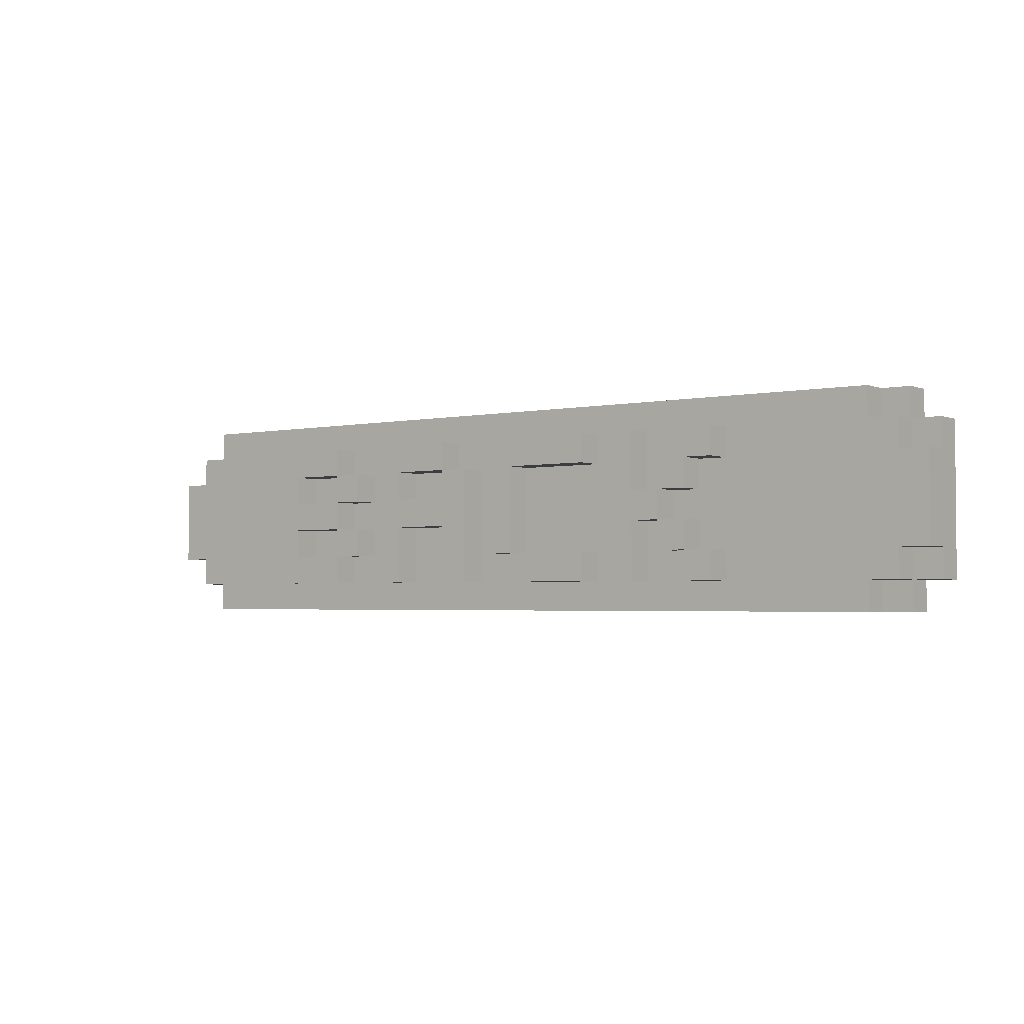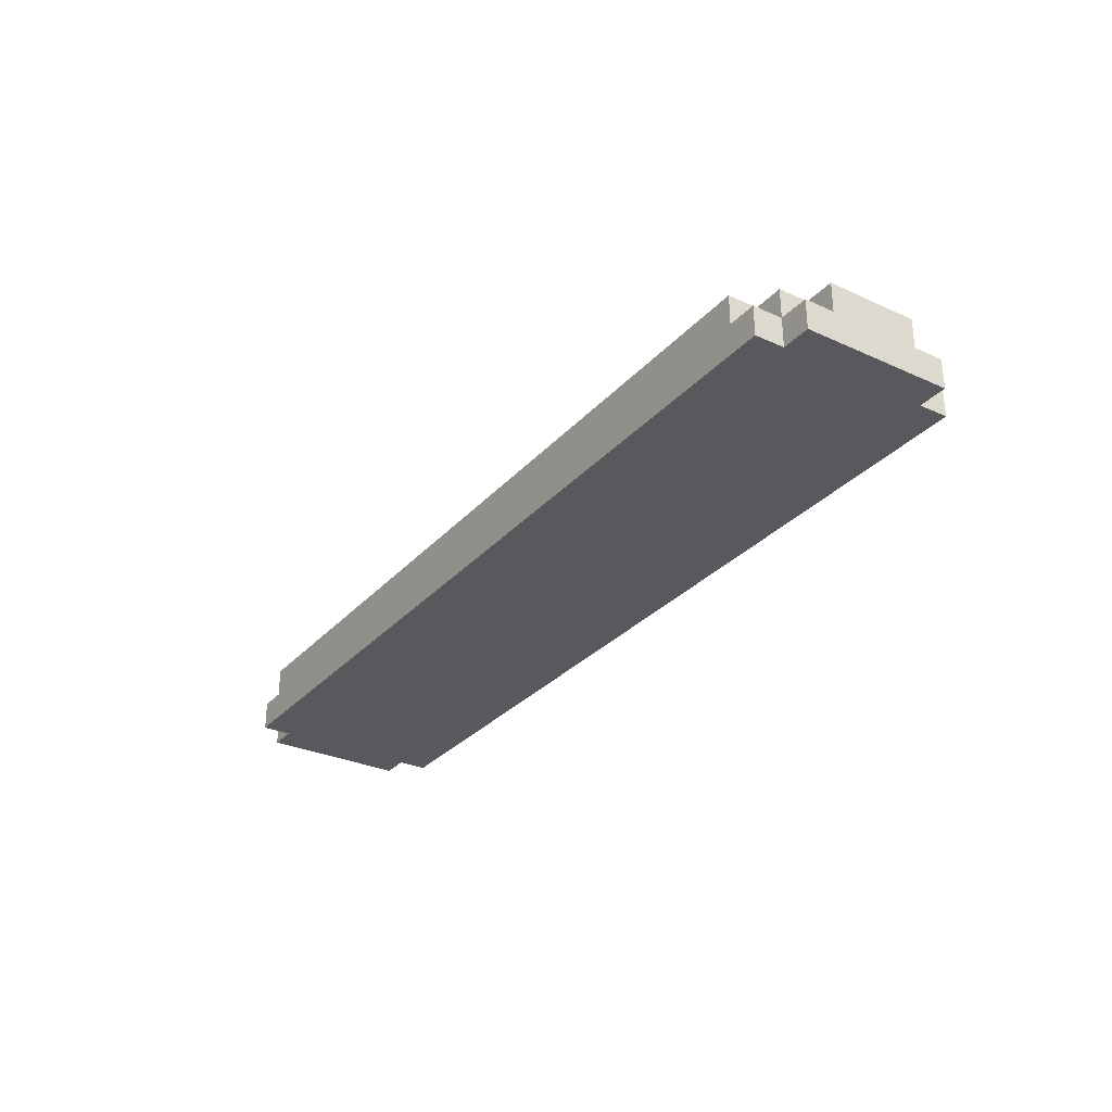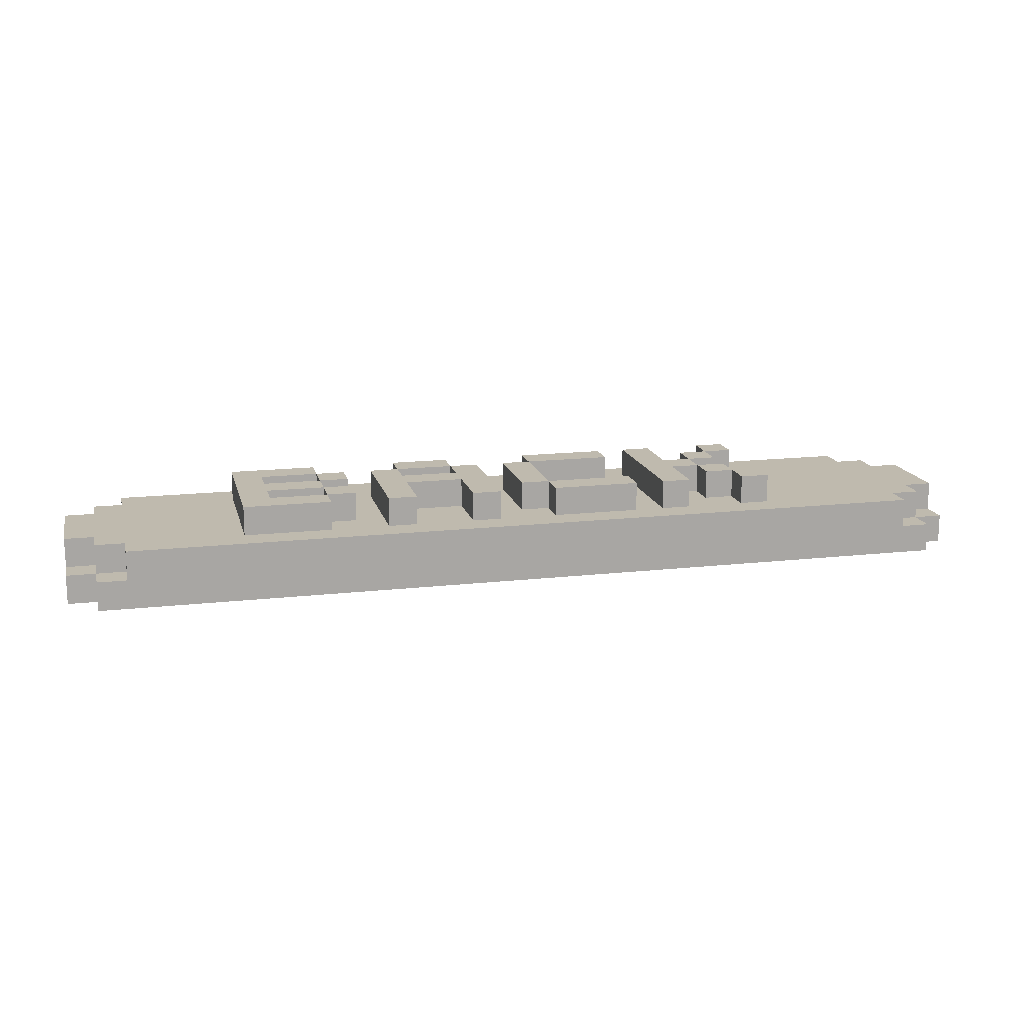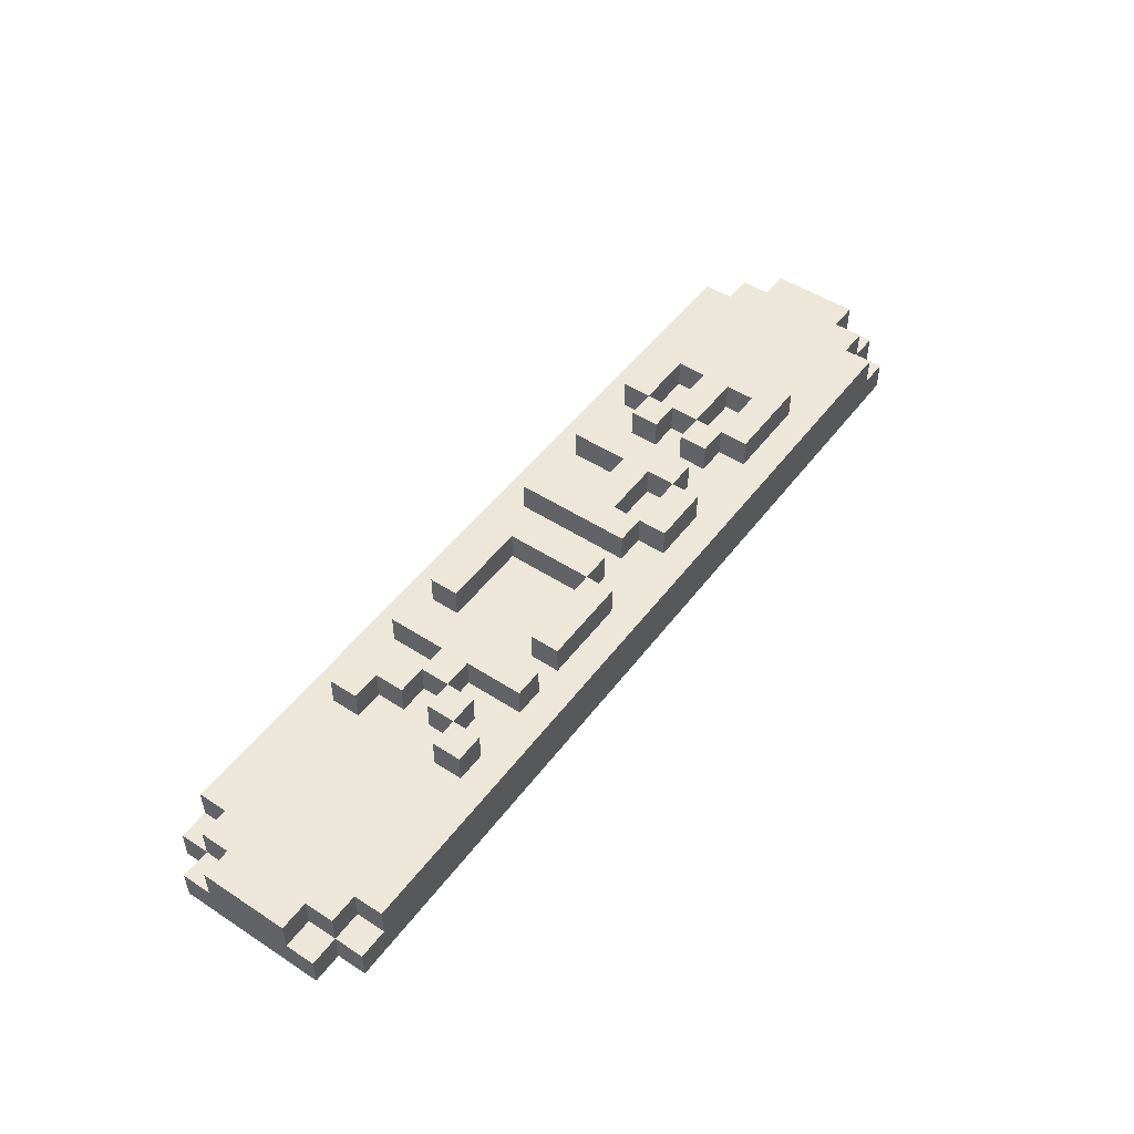
<metadata>
{"format":"obj","ext":"obj","renderer":"f3d","projection":"perspective","resolution":1024,"background":"white","views":[{"elev":-2.8,"azim":36.4,"up":"+Y"},{"elev":-30.1,"azim":56.5,"up":"+Z"},{"elev":15.6,"azim":-13.5,"up":"+Z"},{"elev":49.8,"azim":125.6,"up":"+Z"}]}
</metadata>
<code>
g back
v -16 1 -0.5
v -16 1 -1.5
v -16 2 0.5
v -16 2 -0.5
v -16 5 0.5
v -16 5 -0.5
v -16 6 -0.5
v -16 6 -1.5
v -15 0 -0.5
v -15 0 -1.5
v -15 1 0.5
v -15 1 -0.5
v -15 1 -1.5
v -15 2 0.5
v -15 2 -0.5
v -15 5 0.5
v -15 5 -0.5
v -15 6 0.5
v -15 6 -0.5
v -15 6 -1.5
v -15 7 -0.5
v -15 7 -1.5
v -14 0 0.5
v -14 0 -0.5
v -14 1 0.5
v -14 1 -0.5
v -14 6 0.5
v -14 6 -0.5
v -14 7 0.5
v -14 7 -0.5
v -10 1 1.5
v -10 1 0.5
v -10 6 1.5
v -10 6 0.5
v -7 2 1.5
v -7 2 0.5
v -7 3 1.5
v -7 3 0.5
v -7 4 1.5
v -7 4 0.5
v -7 5 1.5
v -7 5 0.5
v -5 1 1.5
v -5 1 0.5
v -5 5 1.5
v -5 5 0.5
v -4 5 1.5
v -4 5 0.5
v -4 6 1.5
v -4 6 0.5
v -2 1 1.5
v -2 1 0.5
v -2 3 1.5
v -2 3 0.5
v -2 4 1.5
v -2 4 0.5
v -2 5 1.5
v -2 5 0.5
v 0 2 1.5
v 0 2 0.5
v 0 5 1.5
v 0 5 0.5
v 1 1 1.5
v 1 1 0.5
v 1 2 1.5
v 1 2 0.5
v 1 5 1.5
v 1 5 0.5
v 1 6 1.5
v 1 6 0.5
v 5 1 1.5
v 5 1 0.5
v 5 6 1.5
v 5 6 0.5
v 7 2 1.5
v 7 2 0.5
v 7 3 1.5
v 7 3 0.5
v 7 4 1.5
v 7 4 0.5
v 7 5 1.5
v 7 5 0.5
v 8 1 1.5
v 8 1 0.5
v 8 2 1.5
v 8 2 0.5
v 8 5 1.5
v 8 5 0.5
v 8 6 1.5
v 8 6 0.5
v -9 2 1.5
v -9 2 0.5
v -9 3 1.5
v -9 3 0.5
v -9 4 1.5
v -9 4 0.5
v -9 5 1.5
v -9 5 0.5
v -7 1 1.5
v -7 1 0.5
v -7 2 1.5
v -7 2 0.5
v -7 3 1.5
v -7 3 0.5
v -7 4 1.5
v -7 4 0.5
v -7 5 1.5
v -7 5 0.5
v -7 6 1.5
v -7 6 0.5
v -6 2 1.5
v -6 2 0.5
v -6 3 1.5
v -6 3 0.5
v -6 4 1.5
v -6 4 0.5
v -6 5 1.5
v -6 5 0.5
v -4 1 1.5
v -4 1 0.5
v -4 3 1.5
v -4 3 0.5
v -4 4 1.5
v -4 4 0.5
v -4 5 1.5
v -4 5 0.5
v -2 5 1.5
v -2 5 0.5
v -2 6 1.5
v -2 6 0.5
v -1 1 1.5
v -1 1 0.5
v -1 5 1.5
v -1 5 0.5
v 1 2 1.5
v 1 2 0.5
v 1 5 1.5
v 1 5 0.5
v 4 1 1.5
v 4 1 0.5
v 4 2 1.5
v 4 2 0.5
v 4 5 1.5
v 4 5 0.5
v 4 6 1.5
v 4 6 0.5
v 6 1 1.5
v 6 1 0.5
v 6 3 1.5
v 6 3 0.5
v 6 4 1.5
v 6 4 0.5
v 6 6 1.5
v 6 6 0.5
v 7 3 1.5
v 7 3 0.5
v 7 4 1.5
v 7 4 0.5
v 8 2 1.5
v 8 2 0.5
v 8 3 1.5
v 8 3 0.5
v 8 4 1.5
v 8 4 0.5
v 8 5 1.5
v 8 5 0.5
v 9 1 1.5
v 9 1 0.5
v 9 2 1.5
v 9 2 0.5
v 9 5 1.5
v 9 5 0.5
v 9 6 1.5
v 9 6 0.5
v 14 0 0.5
v 14 0 -0.5
v 14 1 0.5
v 14 1 -0.5
v 14 6 0.5
v 14 6 -0.5
v 14 7 0.5
v 14 7 -0.5
v 15 0 -0.5
v 15 0 -1.5
v 15 1 0.5
v 15 1 -0.5
v 15 1 -1.5
v 15 2 0.5
v 15 2 -0.5
v 15 5 0.5
v 15 5 -0.5
v 15 6 0.5
v 15 6 -0.5
v 15 6 -1.5
v 15 7 -0.5
v 15 7 -1.5
v 16 1 -0.5
v 16 1 -1.5
v 16 2 0.5
v 16 2 -0.5
v 16 5 0.5
v 16 5 -0.5
v 16 6 -0.5
v 16 6 -1.5
v -10 1 1.5
v -10 6 1.5
v -9 2 1.5
v -9 3 1.5
v -9 4 1.5
v -9 5 1.5
v -7 1 1.5
v -7 2 1.5
v -7 3 1.5
v -7 4 1.5
v -7 5 1.5
v -7 6 1.5
v -6 2 1.5
v -6 3 1.5
v -6 4 1.5
v -6 5 1.5
v -5 1 1.5
v -5 5 1.5
v -4 1 1.5
v -4 3 1.5
v -4 4 1.5
v -4 5 1.5
v -4 6 1.5
v -2 1 1.5
v -2 3 1.5
v -2 4 1.5
v -2 5 1.5
v -2 6 1.5
v -1 1 1.5
v -1 5 1.5
v 0 2 1.5
v 0 5 1.5
v 1 1 1.5
v 1 2 1.5
v 1 5 1.5
v 1 6 1.5
v 4 1 1.5
v 4 2 1.5
v 4 5 1.5
v 4 6 1.5
v 5 1 1.5
v 5 6 1.5
v 6 1 1.5
v 6 3 1.5
v 6 4 1.5
v 6 6 1.5
v 7 2 1.5
v 7 3 1.5
v 7 4 1.5
v 7 5 1.5
v 8 1 1.5
v 8 2 1.5
v 8 3 1.5
v 8 4 1.5
v 8 5 1.5
v 8 6 1.5
v 9 1 1.5
v 9 2 1.5
v 9 5 1.5
v 9 6 1.5
v -16 2 0.5
v -16 5 0.5
v -15 1 0.5
v -15 2 0.5
v -15 5 0.5
v -15 6 0.5
v -14 0 0.5
v -14 1 0.5
v -14 6 0.5
v -14 7 0.5
v -10 1 0.5
v -10 6 0.5
v -9 2 0.5
v -9 3 0.5
v -9 4 0.5
v -9 5 0.5
v -7 1 0.5
v -7 2 0.5
v -7 3 0.5
v -7 4 0.5
v -7 5 0.5
v -7 6 0.5
v -6 2 0.5
v -6 3 0.5
v -6 4 0.5
v -6 5 0.5
v -5 1 0.5
v -5 5 0.5
v -4 1 0.5
v -4 3 0.5
v -4 4 0.5
v -4 5 0.5
v -4 6 0.5
v -2 1 0.5
v -2 3 0.5
v -2 4 0.5
v -2 5 0.5
v -2 6 0.5
v -1 1 0.5
v -1 5 0.5
v 0 2 0.5
v 0 5 0.5
v 1 1 0.5
v 1 2 0.5
v 1 5 0.5
v 1 6 0.5
v 4 1 0.5
v 4 2 0.5
v 4 5 0.5
v 4 6 0.5
v 5 1 0.5
v 5 6 0.5
v 6 1 0.5
v 6 3 0.5
v 6 4 0.5
v 6 6 0.5
v 7 2 0.5
v 7 3 0.5
v 7 4 0.5
v 7 5 0.5
v 8 1 0.5
v 8 2 0.5
v 8 3 0.5
v 8 4 0.5
v 8 5 0.5
v 8 6 0.5
v 9 1 0.5
v 9 2 0.5
v 9 5 0.5
v 9 6 0.5
v 14 0 0.5
v 14 1 0.5
v 14 6 0.5
v 14 7 0.5
v 15 1 0.5
v 15 2 0.5
v 15 5 0.5
v 15 6 0.5
v 16 2 0.5
v 16 5 0.5
v -16 1 -0.5
v -16 2 -0.5
v -16 5 -0.5
v -16 6 -0.5
v -15 0 -0.5
v -15 1 -0.5
v -15 2 -0.5
v -15 5 -0.5
v -15 6 -0.5
v -15 7 -0.5
v -14 0 -0.5
v -14 1 -0.5
v -14 6 -0.5
v -14 7 -0.5
v 14 0 -0.5
v 14 1 -0.5
v 14 6 -0.5
v 14 7 -0.5
v 15 0 -0.5
v 15 1 -0.5
v 15 2 -0.5
v 15 5 -0.5
v 15 6 -0.5
v 15 7 -0.5
v 16 1 -0.5
v 16 2 -0.5
v 16 5 -0.5
v 16 6 -0.5
v -16 1 -1.5
v -16 6 -1.5
v -15 0 -1.5
v -15 1 -1.5
v -15 6 -1.5
v -15 7 -1.5
v 15 0 -1.5
v 15 1 -1.5
v 15 6 -1.5
v 15 7 -1.5
v 16 1 -1.5
v 16 6 -1.5
v -14 0 0.5
v 14 0 0.5
v -15 0 -0.5
v -14 0 -0.5
v 14 0 -0.5
v 15 0 -0.5
v -15 0 -1.5
v 15 0 -1.5
v -10 1 1.5
v -7 1 1.5
v -5 1 1.5
v -4 1 1.5
v -2 1 1.5
v -1 1 1.5
v 1 1 1.5
v 4 1 1.5
v 5 1 1.5
v 6 1 1.5
v 8 1 1.5
v 9 1 1.5
v -15 1 0.5
v -14 1 0.5
v -10 1 0.5
v -7 1 0.5
v -5 1 0.5
v -4 1 0.5
v -2 1 0.5
v -1 1 0.5
v 1 1 0.5
v 4 1 0.5
v 5 1 0.5
v 6 1 0.5
v 8 1 0.5
v 9 1 0.5
v 14 1 0.5
v 15 1 0.5
v -16 1 -0.5
v -15 1 -0.5
v -14 1 -0.5
v 14 1 -0.5
v 15 1 -0.5
v 16 1 -0.5
v -16 1 -1.5
v -15 1 -1.5
v 15 1 -1.5
v 16 1 -1.5
v -7 2 1.5
v -6 2 1.5
v 0 2 1.5
v 1 2 1.5
v 7 2 1.5
v 8 2 1.5
v -16 2 0.5
v -15 2 0.5
v -7 2 0.5
v -6 2 0.5
v 0 2 0.5
v 1 2 0.5
v 7 2 0.5
v 8 2 0.5
v 15 2 0.5
v 16 2 0.5
v -16 2 -0.5
v -15 2 -0.5
v 15 2 -0.5
v 16 2 -0.5
v -9 3 1.5
v -7 3 1.5
v -4 3 1.5
v -2 3 1.5
v 6 3 1.5
v 7 3 1.5
v -9 3 0.5
v -7 3 0.5
v -4 3 0.5
v -2 3 0.5
v 6 3 0.5
v 7 3 0.5
v -7 4 1.5
v -6 4 1.5
v 7 4 1.5
v 8 4 1.5
v -7 4 0.5
v -6 4 0.5
v 7 4 0.5
v 8 4 0.5
v -9 5 1.5
v -7 5 1.5
v -4 5 1.5
v -2 5 1.5
v 1 5 1.5
v 4 5 1.5
v 8 5 1.5
v 9 5 1.5
v -9 5 0.5
v -7 5 0.5
v -4 5 0.5
v -2 5 0.5
v 1 5 0.5
v 4 5 0.5
v 8 5 0.5
v 9 5 0.5
v -9 2 1.5
v -7 2 1.5
v 1 2 1.5
v 4 2 1.5
v 8 2 1.5
v 9 2 1.5
v -9 2 0.5
v -7 2 0.5
v 1 2 0.5
v 4 2 0.5
v 8 2 0.5
v 9 2 0.5
v -7 3 1.5
v -6 3 1.5
v 7 3 1.5
v 8 3 1.5
v -7 3 0.5
v -6 3 0.5
v 7 3 0.5
v 8 3 0.5
v -9 4 1.5
v -7 4 1.5
v -4 4 1.5
v -2 4 1.5
v 6 4 1.5
v 7 4 1.5
v -9 4 0.5
v -7 4 0.5
v -4 4 0.5
v -2 4 0.5
v 6 4 0.5
v 7 4 0.5
v -7 5 1.5
v -6 5 1.5
v -5 5 1.5
v -4 5 1.5
v -2 5 1.5
v -1 5 1.5
v 0 5 1.5
v 1 5 1.5
v 7 5 1.5
v 8 5 1.5
v -16 5 0.5
v -15 5 0.5
v -7 5 0.5
v -6 5 0.5
v -5 5 0.5
v -4 5 0.5
v -2 5 0.5
v -1 5 0.5
v 0 5 0.5
v 1 5 0.5
v 7 5 0.5
v 8 5 0.5
v 15 5 0.5
v 16 5 0.5
v -16 5 -0.5
v -15 5 -0.5
v 15 5 -0.5
v 16 5 -0.5
v -10 6 1.5
v -7 6 1.5
v -4 6 1.5
v -2 6 1.5
v 1 6 1.5
v 4 6 1.5
v 5 6 1.5
v 6 6 1.5
v 8 6 1.5
v 9 6 1.5
v -15 6 0.5
v -14 6 0.5
v -10 6 0.5
v -7 6 0.5
v -4 6 0.5
v -2 6 0.5
v 1 6 0.5
v 4 6 0.5
v 5 6 0.5
v 6 6 0.5
v 8 6 0.5
v 9 6 0.5
v 14 6 0.5
v 15 6 0.5
v -16 6 -0.5
v -15 6 -0.5
v -14 6 -0.5
v 14 6 -0.5
v 15 6 -0.5
v 16 6 -0.5
v -16 6 -1.5
v -15 6 -1.5
v 15 6 -1.5
v 16 6 -1.5
v -14 7 0.5
v 14 7 0.5
v -15 7 -0.5
v -14 7 -0.5
v 14 7 -0.5
v 15 7 -0.5
v -15 7 -1.5
v 15 7 -1.5
f 4 2 1
f 5 4 3
f 6 2 4
f 6 4 5
f 7 2 6
f 8 2 7
f 12 10 9
f 13 10 12
f 14 12 11
f 15 12 14
f 18 17 16
f 19 17 18
f 21 20 19
f 22 20 21
f 25 24 23
f 26 24 25
f 29 28 27
f 30 28 29
f 33 32 31
f 34 32 33
f 37 36 35
f 38 36 37
f 41 40 39
f 42 40 41
f 45 44 43
f 46 44 45
f 49 48 47
f 50 48 49
f 53 52 51
f 54 52 53
f 57 56 55
f 58 56 57
f 61 60 59
f 62 60 61
f 65 64 63
f 66 64 65
f 69 68 67
f 70 68 69
f 73 72 71
f 74 72 73
f 77 76 75
f 78 76 77
f 81 80 79
f 82 80 81
f 85 84 83
f 86 84 85
f 89 88 87
f 90 88 89
f 91 92 93
f 93 92 94
f 95 96 97
f 97 96 98
f 99 100 101
f 101 100 102
f 103 104 105
f 105 104 106
f 107 108 109
f 109 108 110
f 111 112 113
f 113 112 114
f 115 116 117
f 117 116 118
f 119 120 121
f 121 120 122
f 123 124 125
f 125 124 126
f 127 128 129
f 129 128 130
f 131 132 133
f 133 132 134
f 135 136 137
f 137 136 138
f 139 140 141
f 141 140 142
f 143 144 145
f 145 144 146
f 147 148 149
f 149 148 150
f 151 152 153
f 153 152 154
f 155 156 157
f 157 156 158
f 159 160 161
f 161 160 162
f 163 164 165
f 165 164 166
f 167 168 169
f 169 168 170
f 171 172 173
f 173 172 174
f 175 176 177
f 177 176 178
f 179 180 181
f 181 180 182
f 183 184 186
f 186 184 187
f 185 186 188
f 188 186 189
f 190 191 192
f 192 191 193
f 193 194 195
f 195 194 196
f 197 198 200
f 199 200 201
f 200 198 202
f 201 200 202
f 202 198 203
f 203 198 204
f 207 206 205
f 208 206 207
f 209 206 208
f 210 206 209
f 211 207 205
f 212 207 211
f 213 209 208
f 214 209 213
f 215 206 210
f 216 206 215
f 217 213 212
f 218 213 217
f 219 215 214
f 220 215 219
f 223 222 221
f 224 222 223
f 225 222 224
f 226 222 225
f 229 225 224
f 230 225 229
f 231 227 226
f 232 227 231
f 233 230 229
f 233 229 228
f 233 231 230
f 234 231 233
f 238 236 235
f 239 236 238
f 241 238 237
f 242 238 241
f 243 240 239
f 244 240 243
f 247 246 245
f 248 246 247
f 249 246 248
f 250 246 249
f 252 249 248
f 253 249 252
f 256 252 251
f 257 252 256
f 258 254 253
f 259 254 258
f 261 256 255
f 262 256 261
f 263 260 259
f 264 260 263
f 268 266 265
f 269 266 268
f 272 268 267
f 272 270 269
f 272 269 268
f 273 270 272
f 275 272 271
f 275 274 273
f 275 273 272
f 276 274 275
f 281 275 271
f 282 278 277
f 283 278 282
f 284 280 279
f 285 280 284
f 286 274 276
f 287 282 281
f 288 284 283
f 289 284 288
f 290 286 285
f 291 289 288
f 291 290 289
f 291 281 271
f 291 287 281
f 291 288 287
f 292 286 290
f 292 290 291
f 293 291 271
f 296 286 292
f 297 274 286
f 297 286 296
f 298 294 293
f 298 293 271
f 299 294 298
f 300 296 295
f 301 296 300
f 302 274 297
f 303 298 271
f 304 302 301
f 305 304 303
f 306 302 304
f 306 304 305
f 307 303 271
f 307 305 303
f 308 305 307
f 309 302 306
f 310 274 302
f 310 302 309
f 311 307 271
f 312 309 308
f 313 309 312
f 314 274 310
f 315 313 312
f 315 314 313
f 315 311 271
f 315 312 311
f 316 274 314
f 316 314 315
f 317 315 271
f 320 274 316
f 321 318 317
f 322 318 321
f 323 320 319
f 324 320 323
f 325 317 271
f 325 321 317
f 326 321 325
f 327 323 322
f 328 323 327
f 329 320 324
f 330 274 320
f 330 320 329
f 331 325 271
f 332 328 327
f 332 329 328
f 332 327 326
f 333 329 332
f 334 274 330
f 335 331 271
f 335 334 333
f 335 333 332
f 335 332 331
f 336 334 335
f 337 274 334
f 337 334 336
f 338 274 337
f 339 337 336
f 340 337 339
f 341 337 340
f 342 337 341
f 343 341 340
f 344 341 343
f 350 346 345
f 351 346 350
f 352 348 347
f 353 348 352
f 355 350 349
f 356 350 355
f 357 354 353
f 358 354 357
f 363 360 359
f 364 360 363
f 367 362 361
f 368 362 367
f 369 365 364
f 370 365 369
f 371 367 366
f 372 367 371
f 373 374 376
f 376 374 377
f 375 376 379
f 377 378 379
f 376 377 379
f 379 378 380
f 380 378 381
f 381 378 382
f 380 381 383
f 383 381 384
f 388 386 385
f 389 386 388
f 391 388 387
f 391 390 389
f 391 389 388
f 392 390 391
f 407 394 393
f 408 394 407
f 409 396 395
f 410 396 409
f 411 398 397
f 412 398 411
f 413 400 399
f 414 400 413
f 415 402 401
f 416 402 415
f 417 404 403
f 418 404 417
f 422 406 405
f 423 406 422
f 424 420 419
f 425 420 424
f 427 422 421
f 428 422 427
f 429 426 425
f 430 426 429
f 439 432 431
f 440 432 439
f 441 434 433
f 442 434 441
f 443 436 435
f 444 436 443
f 447 438 437
f 448 438 447
f 449 446 445
f 450 446 449
f 457 452 451
f 458 452 457
f 459 454 453
f 460 454 459
f 461 456 455
f 462 456 461
f 467 464 463
f 468 464 467
f 469 466 465
f 470 466 469
f 479 472 471
f 480 472 479
f 481 474 473
f 482 474 481
f 483 476 475
f 484 476 483
f 485 478 477
f 486 478 485
f 487 488 493
f 493 488 494
f 489 490 495
f 495 490 496
f 491 492 497
f 497 492 498
f 499 500 503
f 503 500 504
f 501 502 505
f 505 502 506
f 507 508 513
f 513 508 514
f 509 510 515
f 515 510 516
f 511 512 517
f 517 512 518
f 519 520 531
f 531 520 532
f 521 522 533
f 533 522 534
f 523 524 535
f 535 524 536
f 525 526 537
f 537 526 538
f 527 528 539
f 539 528 540
f 529 530 543
f 543 530 544
f 541 542 545
f 545 542 546
f 547 548 559
f 559 548 560
f 549 550 561
f 561 550 562
f 551 552 563
f 563 552 564
f 553 554 565
f 565 554 566
f 555 556 567
f 567 556 568
f 557 558 572
f 572 558 573
f 569 570 574
f 574 570 575
f 571 572 577
f 577 572 578
f 575 576 579
f 579 576 580
f 581 582 584
f 584 582 585
f 583 584 587
f 585 586 587
f 584 585 587
f 587 586 588

</code>
